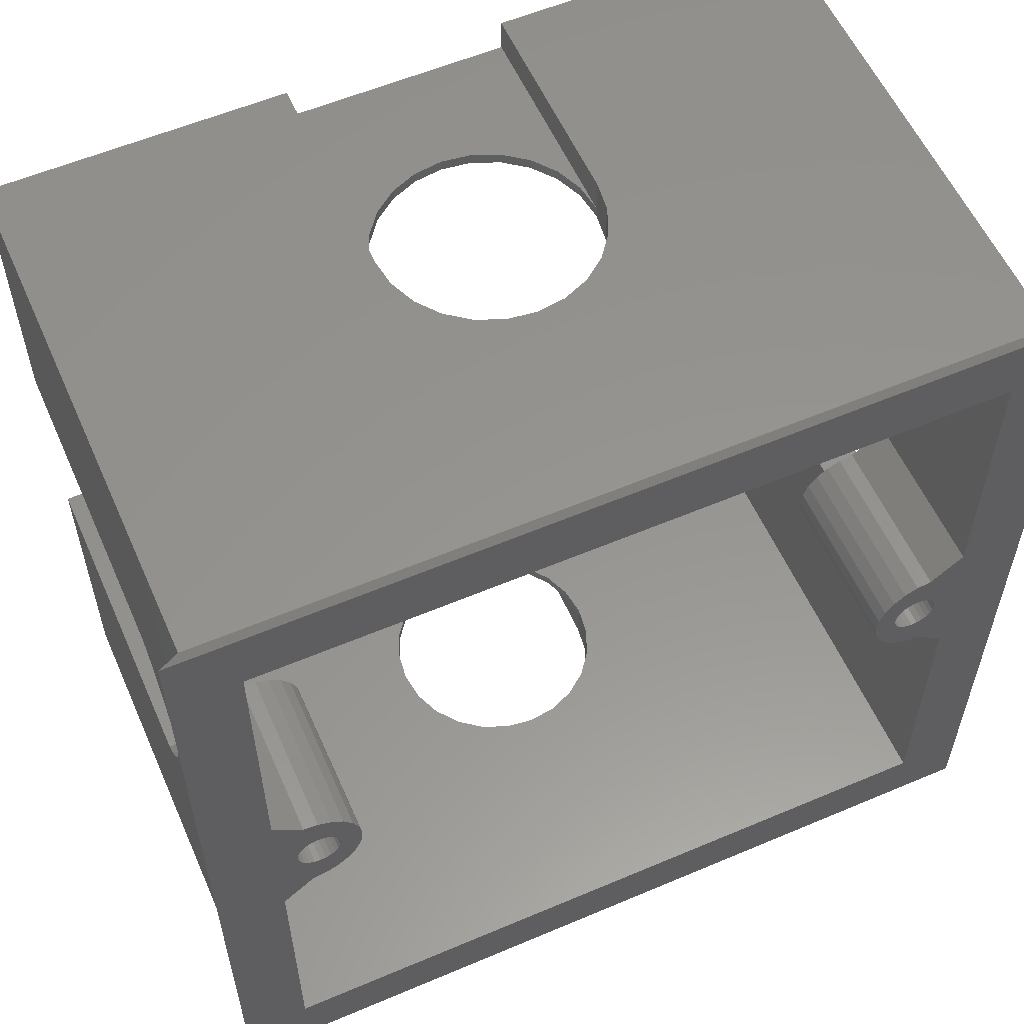
<metadata>
{"format":"stl","ext":"stl","renderer":"f3d","projection":"perspective","resolution":1024,"background":"white","views":[{"elev":57.4,"azim":156.2,"up":"+Y"}]}
</metadata>
<code>
# stl→obj: 395 verts, 1132 faces
v 1150 1035 63
v 1152 1025 63
v 1155 1030 63
v 1150 1016 63
v 1154 1028 63
v 1157 1030 63
v 1158 1029 63
v 1157 1029 63
v 1154 1022 63
v 1155 1020 63
v 1157 1021 63
v 1156 1021 63
v 1159 1028 63
v 1159 1026 63
v 1160 1027 63
v 1160 1025 63
v 1157 1022 63
v 1159 1024 63
v 1159 1023 63
v 1158 1022 63
v 1156 1030 63
v 1156 1024 48
v 1156 1024 60
v 1156 1023 48
v 1156 1023 60
v 1155 1024 48
v 1155 1024 60
v 1157 1024 60
v 1157 1024 48
v 1154 1024 48
v 1154 1024 60
v 1158 1025 48
v 1158 1025 60
v 1154 1025 48
v 1154 1025 60
v 1156 1021 48
v 1155 1020 48
v 1155 1030 48
v 1156 1030 48
v 1150 1016 48
v 1157 1030 48
v 1158 1029 48
v 1150 1035 48
v 1159 1028 48
v 1160 1025 48
v 1160 1027 48
v 1157 1027 60
v 1157 1026 48
v 1157 1026 60
v 1157 1027 48
v 1157 1021 48
v 1158 1026 60
v 1158 1026 48
v 1156 1027 60
v 1156 1027 48
v 1158 1022 48
v 1155 1027 60
v 1155 1027 48
v 1154 1027 60
v 1154 1027 48
v 1159 1024 48
v 1154 1026 60
v 1154 1026 48
v 1159 1023 48
v 1154 1028 60
v 1153 1025 60
v 1154 1023 60
v 1157 1023 60
v 1157 1028 60
v 1159 1026 60
v 1152 1025 60
v 1157 1028 63
v 1154 1023 63
v 1157 1023 63
v 1220 1016 63
v 1218 1025 63
v 1215 1020 63
v 1220 1034 63
v 1216 1022 63
v 1212 1021 63
v 1211 1022 63
v 1212 1022 63
v 1216 1028 63
v 1215 1030 63
v 1213 1030 63
v 1214 1030 63
v 1211 1023 63
v 1211 1025 63
v 1210 1024 63
v 1210 1025 63
v 1212 1028 63
v 1210 1027 63
v 1211 1028 63
v 1212 1029 63
v 1214 1021 63
v 1214 1027 48
v 1214 1027 60
v 1215 1027 48
v 1215 1027 60
v 1212 1026 60
v 1213 1027 48
v 1213 1027 60
v 1212 1026 48
v 1216 1026 48
v 1216 1026 60
v 1216 1025 48
v 1216 1025 60
v 1215 1030 48
v 1214 1030 48
v 1215 1020 48
v 1214 1021 48
v 1220 1034 48
v 1212 1021 48
v 1211 1022 48
v 1220 1016 48
v 1211 1023 48
v 1210 1025 48
v 1210 1024 48
v 1212 1024 60
v 1213 1024 48
v 1212 1024 48
v 1213 1024 60
v 1213 1030 48
v 1212 1025 60
v 1212 1025 48
v 1214 1023 60
v 1214 1023 48
v 1212 1029 48
v 1215 1023 48
v 1215 1023 60
v 1215 1024 60
v 1215 1024 48
v 1210 1027 48
v 1216 1024 48
v 1216 1024 60
v 1211 1028 48
v 1216 1023 60
v 1213 1023 60
v 1211 1025 60
v 1213 1028 60
v 1217 1025 60
v 1216 1028 60
v 1212 1023 60
v 1212 1028 60
v 1212 1023 63
v 1216 1023 63
v 1217 1025 63
v 1148 1062 98
v 1175 1059 98
v 1175 1062 98
v 1152 1058 98
v 1151 1035 98
v 1152 992.4 98
v 1148 1035 98
v 1195 991.4 98
v 1218 992.4 98
v 1175 991.4 98
v 1175 988.4 98
v 1148 988.4 98
v 1151 1015 98
v 1148 1015 98
v 1222 1062 98
v 1218 1058 98
v 1222 1035 98
v 1195 1062 98
v 1219 1035 98
v 1219 1015 98
v 1195 1059 98
v 1222 988.4 98
v 1222 1015 98
v 1195 988.4 98
v 1222 988.4 48
v 1218 992.4 48
v 1222 1062 48
v 1148 988.4 48
v 1152 992.4 48
v 1152 1058 48
v 1218 1058 48
v 1148 1062 48
v 1182 1058 87.66
v 1180 1058 86.66
v 1178 1058 85.07
v 1176 1058 83
v 1185 1058 88
v 1175 1058 80.59
v 1175 1058 78
v 1175 1058 75.41
v 1176 1058 73
v 1178 1058 70.93
v 1180 1058 69.34
v 1182 1058 68.34
v 1185 1058 68
v 1193 1058 83
v 1192 1058 85.07
v 1190 1058 86.66
v 1187 1058 87.66
v 1194 1058 80.59
v 1195 1058 78
v 1194 1058 75.41
v 1193 1058 73
v 1192 1058 70.93
v 1190 1058 69.34
v 1187 1058 68.34
v 1218 1017 83
v 1218 1018 85.07
v 1218 1020 86.66
v 1218 1023 87.66
v 1218 1016 80.59
v 1218 1015 78
v 1218 1025 88
v 1218 1028 87.66
v 1218 1030 86.66
v 1218 1032 85.07
v 1218 1034 83
v 1218 1035 80.59
v 1218 1035 78
v 1218 1035 68
v 1218 1020 64.32
v 1218 1018 65.31
v 1218 1017 66.55
v 1218 1015 68
v 1218 1022 63.59
v 1218 1023 63.15
v 1218 1027 63.15
v 1218 1029 63.59
v 1218 1031 64.32
v 1218 1033 65.31
v 1218 1034 66.55
v 1187 992.4 87.66
v 1190 992.4 86.66
v 1192 992.4 85.07
v 1193 992.4 83
v 1185 992.4 88
v 1194 992.4 80.59
v 1195 992.4 78
v 1194 992.4 75.41
v 1193 992.4 73
v 1192 992.4 70.93
v 1190 992.4 69.34
v 1187 992.4 68.34
v 1185 992.4 68
v 1176 992.4 83
v 1178 992.4 85.07
v 1180 992.4 86.66
v 1182 992.4 87.66
v 1175 992.4 80.59
v 1175 992.4 78
v 1175 992.4 75.41
v 1176 992.4 73
v 1178 992.4 70.93
v 1180 992.4 69.34
v 1182 992.4 68.34
v 1152 1015 63
v 1152 1035 63
v 1152 1035 68
v 1152 1035 78
v 1152 1023 87.66
v 1152 1020 86.66
v 1152 1018 85.07
v 1152 1017 83
v 1152 1016 80.59
v 1152 1015 78
v 1152 1015 68
v 1152 1025 88
v 1152 1028 87.66
v 1152 1030 86.66
v 1152 1032 85.07
v 1152 1034 83
v 1152 1035 80.59
v 1219 1035 80.59
v 1219 1035 78
v 1219 1034 83
v 1219 1032 85.07
v 1219 1030 86.66
v 1219 1028 87.66
v 1219 1025 88
v 1219 1023 87.66
v 1219 1020 86.66
v 1219 1018 85.07
v 1219 1017 83
v 1219 1016 80.59
v 1219 1015 78
v 1195 991.4 78
v 1194 988.4 75.41
v 1195 988.4 78
v 1194 991.4 80.59
v 1193 991.4 83
v 1192 991.4 85.07
v 1190 991.4 86.66
v 1187 991.4 87.66
v 1185 991.4 88
v 1182 991.4 87.66
v 1180 991.4 86.66
v 1178 991.4 85.07
v 1176 991.4 83
v 1175 991.4 80.59
v 1175 991.4 78
v 1175 988.4 78
v 1175 988.4 75.41
v 1176 988.4 73
v 1178 988.4 70.93
v 1180 988.4 69.34
v 1182 988.4 68.34
v 1185 988.4 68
v 1187 988.4 68.34
v 1190 988.4 69.34
v 1192 988.4 70.93
v 1193 988.4 73
v 1151 1015 78
v 1151 1016 80.59
v 1151 1017 83
v 1151 1018 85.07
v 1151 1020 86.66
v 1151 1023 87.66
v 1151 1025 88
v 1151 1028 87.66
v 1151 1030 86.66
v 1151 1032 85.07
v 1151 1034 83
v 1151 1035 80.59
v 1151 1035 78
v 1148 1035 78
v 1148 1035 68
v 1148 1015 68
v 1148 1017 66.55
v 1148 1018 65.31
v 1148 1020 64.32
v 1148 1022 63.59
v 1148 1015 78
v 1148 1023 63.15
v 1148 1025 63
v 1148 1027 63.15
v 1148 1029 63.59
v 1148 1031 64.32
v 1148 1033 65.31
v 1148 1034 66.55
v 1175 1059 80.59
v 1176 1059 83
v 1193 1059 83
v 1194 1059 80.59
v 1190 1059 86.66
v 1187 1059 87.66
v 1182 1059 87.66
v 1180 1059 86.66
v 1178 1059 85.07
v 1185 1059 88
v 1192 1059 85.07
v 1195 1059 78
v 1175 1059 78
v 1195 1062 78
v 1194 1062 75.41
v 1193 1062 73
v 1192 1062 70.93
v 1190 1062 69.34
v 1187 1062 68.34
v 1185 1062 68
v 1175 1062 78
v 1175 1062 75.41
v 1176 1062 73
v 1178 1062 70.93
v 1180 1062 69.34
v 1182 1062 68.34
v 1152 1027 63.15
v 1152 1029 63.59
v 1152 1031 64.32
v 1152 1033 65.31
v 1152 1034 66.55
v 1152 1017 66.55
v 1152 1018 65.31
v 1152 1020 64.32
v 1152 1022 63.59
v 1152 1023 63.15
v 1222 1017 66.55
v 1222 1018 65.31
v 1222 1020 64.32
v 1222 1022 63.59
v 1222 1015 68
v 1222 1023 63.15
v 1222 1025 63
v 1222 1027 63.15
v 1222 1029 63.59
v 1222 1031 64.32
v 1222 1033 65.31
v 1222 1034 66.55
v 1222 1035 68
v 1222 1035 78
v 1222 1015 78
v 1146 986.4 48
v 1222 988.4 50
v 1148 988.4 50
v 1224 986.4 48
v 1222 1062 50
v 1224 1064 48
v 1148 1062 50
v 1146 1064 48
f 1 2 3
f 2 1 4
f 3 2 5
f 3 5 6
f 6 5 7
f 7 5 8
f 2 4 9
f 9 4 10
f 9 10 11
f 11 10 12
f 8 13 7
f 13 8 14
f 13 14 15
f 15 14 16
f 16 14 16
f 16 14 17
f 16 17 18
f 18 17 19
f 19 17 20
f 20 17 9
f 20 9 11
f 6 21 3
f 22 23 22
f 23 22 23
f 24 23 22
f 23 24 25
f 26 27 26
f 27 26 27
f 28 29 28
f 29 28 29
f 30 27 26
f 27 30 31
f 30 31 30
f 31 30 31
f 32 33 33
f 33 32 32
f 26 25 24
f 25 26 27
f 24 25 24
f 25 24 25
f 26 27 26
f 27 26 27
f 29 28 28
f 28 29 29
f 34 35 35
f 35 34 34
f 35 34 35
f 34 35 34
f 26 27 26
f 27 26 27
f 34 35 35
f 35 34 34
f 30 31 31
f 31 30 30
f 29 28 28
f 28 29 29
f 29 28 28
f 28 29 29
f 33 29 28
f 29 33 32
f 10 36 12
f 36 10 37
f 38 21 39
f 21 38 3
f 40 10 4
f 10 40 37
f 39 6 41
f 6 39 21
f 41 7 42
f 7 41 6
f 43 3 38
f 3 43 1
f 42 13 44
f 13 42 7
f 45 15 16
f 15 45 46
f 47 48 49
f 48 47 50
f 12 51 11
f 51 12 36
f 46 13 15
f 13 46 44
f 52 32 33
f 32 52 53
f 47 50 47
f 50 47 50
f 54 55 54
f 55 54 55
f 11 56 20
f 56 11 51
f 57 55 54
f 55 57 58
f 59 58 57
f 58 59 60
f 61 16 18
f 16 61 45
f 57 58 57
f 58 57 58
f 62 63 62
f 63 62 63
f 35 63 62
f 63 35 34
f 31 34 35
f 34 31 30
f 22 28 29
f 28 22 23
f 45 16 16
f 16 45 45
f 28 29 28
f 29 28 29
f 62 60 59
f 60 62 63
f 32 33 33
f 33 32 32
f 30 31 30
f 31 30 31
f 64 18 19
f 18 64 61
f 56 19 20
f 19 56 64
f 49 53 52
f 53 49 48
f 54 50 47
f 50 54 55
f 32 33 33
f 33 32 32
f 63 62 62
f 62 63 63
f 60 59 59
f 59 60 60
f 57 58 57
f 58 57 58
f 63 62 62
f 62 63 63
f 41 38 39
f 46 55 55
f 55 46 50
f 50 46 45
f 50 45 50
f 50 45 50
f 50 45 50
f 50 45 48
f 48 45 48
f 48 45 53
f 53 45 53
f 53 45 32
f 32 45 45
f 32 45 61
f 32 61 32
f 32 61 32
f 32 61 32
f 32 61 29
f 29 61 64
f 29 64 29
f 29 64 29
f 29 64 29
f 29 64 29
f 29 64 29
f 29 64 22
f 22 64 22
f 22 64 24
f 24 64 56
f 24 56 24
f 24 56 26
f 38 40 43
f 40 38 63
f 63 38 60
f 60 38 41
f 60 41 58
f 58 41 42
f 58 42 58
f 58 42 58
f 58 42 58
f 58 42 55
f 55 42 44
f 55 44 55
f 55 44 46
f 55 55 55
f 60 58 60
f 63 60 63
f 40 63 63
f 40 63 63
f 40 63 34
f 40 34 34
f 40 34 34
f 40 34 34
f 40 34 30
f 40 30 30
f 40 30 30
f 40 30 30
f 40 30 26
f 40 26 26
f 40 26 26
f 40 26 26
f 40 26 37
f 37 26 56
f 37 56 51
f 37 51 36
f 54 55 54
f 55 54 55
f 57 58 57
f 58 57 58
f 54 55 54
f 55 54 55
f 43 4 1
f 4 43 40
f 47 50 47
f 50 47 50
f 47 50 47
f 50 47 50
f 48 49 49
f 49 48 48
f 53 52 52
f 52 53 53
f 65 54 54
f 54 65 57
f 57 65 57
f 57 65 57
f 57 65 57
f 57 65 59
f 59 65 66
f 54 54 54
f 57 59 59
f 59 66 62
f 62 66 62
f 62 66 62
f 62 66 62
f 62 66 35
f 35 66 35
f 35 66 35
f 35 66 35
f 35 66 67
f 35 67 31
f 31 67 31
f 31 67 31
f 31 67 31
f 31 67 27
f 27 67 27
f 27 67 27
f 27 67 27
f 27 67 68
f 69 47 70
f 47 69 47
f 47 69 47
f 47 69 54
f 54 69 54
f 54 69 65
f 70 47 47
f 70 47 49
f 70 49 49
f 70 49 52
f 70 52 52
f 70 52 33
f 70 33 33
f 70 33 33
f 70 33 68
f 68 33 33
f 68 33 28
f 68 28 28
f 68 28 28
f 68 28 28
f 68 28 28
f 68 28 28
f 68 28 23
f 68 23 23
f 68 23 25
f 68 25 25
f 68 25 27
f 65 69 69
f 69 65 65
f 65 65 71
f 65 71 66
f 66 71 67
f 67 71 67
f 69 70 69
f 70 69 70
f 70 70 68
f 68 70 68
f 68 68 67
f 68 67 67
f 5 72 8
f 72 5 5
f 5 5 2
f 5 2 2
f 2 2 73
f 73 2 9
f 72 14 8
f 14 72 14
f 14 14 17
f 17 14 74
f 17 74 73
f 17 73 9
f 5 69 72
f 69 5 65
f 72 70 14
f 70 72 69
f 70 74 14
f 74 70 68
f 67 74 68
f 74 67 73
f 67 2 73
f 2 67 71
f 71 5 2
f 5 71 65
f 75 76 77
f 76 75 78
f 77 76 79
f 77 79 80
f 80 79 81
f 81 79 82
f 76 78 83
f 83 78 84
f 83 84 85
f 85 84 86
f 82 87 81
f 87 82 88
f 87 88 89
f 89 88 90
f 90 88 90
f 90 88 91
f 90 91 92
f 92 91 93
f 93 91 94
f 94 91 83
f 94 83 85
f 80 95 77
f 96 97 96
f 97 96 97
f 96 97 96
f 97 96 97
f 98 99 98
f 99 98 99
f 100 101 102
f 101 100 103
f 98 99 98
f 99 98 99
f 98 99 98
f 99 98 99
f 103 100 100
f 100 103 103
f 98 97 96
f 97 98 99
f 96 97 96
f 97 96 97
f 98 99 98
f 99 98 99
f 101 102 102
f 102 101 101
f 104 105 105
f 105 104 104
f 105 106 107
f 106 105 104
f 98 99 98
f 99 98 99
f 106 107 107
f 107 106 106
f 104 105 105
f 105 104 104
f 103 100 100
f 100 103 103
f 101 102 102
f 102 101 101
f 100 103 100
f 103 100 103
f 86 108 109
f 108 86 84
f 110 95 111
f 95 110 77
f 112 84 78
f 84 112 108
f 111 80 113
f 80 111 95
f 113 81 114
f 81 113 80
f 115 77 110
f 77 115 75
f 114 87 116
f 87 114 81
f 117 89 90
f 89 117 118
f 119 120 121
f 120 119 122
f 86 123 85
f 123 86 109
f 118 87 89
f 87 118 116
f 124 125 124
f 125 124 125
f 122 120 122
f 120 122 120
f 126 127 126
f 127 126 127
f 85 128 94
f 128 85 123
f 126 129 127
f 129 126 130
f 131 132 131
f 132 131 132
f 92 117 90
f 117 92 133
f 131 129 130
f 129 131 132
f 107 134 135
f 134 107 106
f 107 106 107
f 106 107 106
f 105 104 105
f 104 105 104
f 96 102 101
f 102 96 97
f 117 90 90
f 90 117 117
f 102 101 102
f 101 102 101
f 135 132 131
f 132 135 134
f 125 124 124
f 124 125 125
f 104 99 98
f 99 104 105
f 136 92 93
f 92 136 133
f 128 93 94
f 93 128 136
f 119 125 124
f 125 119 121
f 122 127 120
f 127 122 126
f 125 100 124
f 100 125 103
f 134 135 135
f 135 134 134
f 132 131 131
f 131 132 132
f 131 132 131
f 132 131 132
f 106 107 107
f 107 106 106
f 113 110 111
f 118 127 127
f 127 118 120
f 120 118 117
f 120 117 120
f 120 117 120
f 120 117 120
f 120 117 121
f 121 117 121
f 121 117 125
f 125 117 125
f 125 117 125
f 125 117 117
f 125 117 133
f 125 133 125
f 125 133 103
f 103 133 103
f 103 133 103
f 103 133 136
f 103 136 103
f 103 136 101
f 101 136 101
f 101 136 101
f 101 136 101
f 101 136 96
f 96 136 96
f 96 136 96
f 96 136 128
f 96 128 96
f 96 128 98
f 110 112 115
f 112 110 134
f 134 110 132
f 132 110 113
f 132 113 132
f 132 113 114
f 132 114 132
f 132 114 129
f 129 114 129
f 129 114 127
f 127 114 116
f 127 116 127
f 127 116 118
f 127 127 127
f 132 132 132
f 134 132 134
f 112 134 106
f 112 106 106
f 112 106 106
f 112 106 106
f 112 106 104
f 112 104 104
f 112 104 104
f 112 104 104
f 112 104 98
f 112 98 98
f 112 98 98
f 112 98 98
f 112 98 98
f 112 98 98
f 112 98 108
f 108 98 128
f 108 128 123
f 108 123 109
f 126 127 127
f 127 126 126
f 130 129 130
f 129 130 129
f 126 127 126
f 127 126 127
f 75 112 78
f 112 75 115
f 122 120 120
f 120 122 122
f 122 120 122
f 120 122 120
f 121 119 119
f 119 121 121
f 125 124 124
f 124 125 125
f 137 126 126
f 126 137 126
f 126 137 130
f 130 137 130
f 130 137 131
f 131 137 131
f 138 122 139
f 122 138 122
f 122 138 122
f 122 138 126
f 126 138 126
f 126 138 137
f 139 122 122
f 139 122 119
f 139 119 119
f 139 119 124
f 139 124 124
f 139 124 124
f 139 124 124
f 139 124 100
f 139 100 140
f 140 100 100
f 140 100 100
f 140 100 100
f 140 100 102
f 140 102 102
f 140 102 102
f 137 131 131
f 131 137 141
f 131 131 131
f 131 141 135
f 135 141 135
f 135 141 107
f 107 141 107
f 107 141 107
f 107 141 107
f 107 141 105
f 105 141 105
f 105 141 142
f 105 142 105
f 105 142 105
f 105 142 99
f 99 142 99
f 99 142 99
f 99 142 99
f 99 142 99
f 99 142 99
f 99 142 140
f 102 140 102
f 140 102 97
f 140 97 97
f 140 97 97
f 140 97 97
f 140 97 99
f 137 138 143
f 138 137 137
f 137 137 141
f 137 141 141
f 141 141 142
f 142 141 142
f 138 139 143
f 139 138 139
f 139 139 144
f 144 139 140
f 144 140 142
f 144 142 142
f 79 145 82
f 145 79 146
f 146 79 76
f 146 76 147
f 147 76 83
f 83 76 83
f 145 88 82
f 88 145 88
f 88 88 91
f 91 88 91
f 91 91 83
f 91 83 83
f 142 147 83
f 147 142 141
f 141 146 147
f 146 141 137
f 146 143 145
f 143 146 137
f 145 139 88
f 139 145 143
f 88 144 91
f 144 88 139
f 142 91 144
f 91 142 83
f 148 149 150
f 149 148 151
f 151 148 152
f 151 152 153
f 152 148 154
f 153 155 156
f 155 153 157
f 157 153 158
f 158 153 159
f 159 153 160
f 160 153 152
f 159 160 161
f 162 163 164
f 163 162 165
f 164 163 166
f 166 163 167
f 163 165 168
f 163 168 151
f 151 168 149
f 167 169 170
f 169 167 156
f 169 156 171
f 156 167 163
f 171 156 155
f 172 173 174
f 173 172 175
f 173 175 176
f 176 175 177
f 174 178 179
f 178 174 173
f 179 178 177
f 179 177 175
f 151 180 163
f 180 151 181
f 181 151 182
f 182 151 183
f 183 151 177
f 163 180 184
f 183 177 185
f 185 177 186
f 186 177 187
f 187 177 188
f 188 177 189
f 189 177 190
f 190 177 191
f 191 177 192
f 163 193 178
f 193 163 194
f 194 163 195
f 195 163 196
f 196 163 184
f 178 193 197
f 178 197 198
f 178 198 199
f 178 199 200
f 178 200 201
f 178 201 202
f 178 202 203
f 178 203 192
f 178 192 177
f 156 204 173
f 204 156 205
f 205 156 206
f 206 156 207
f 207 156 163
f 173 204 208
f 173 208 209
f 207 163 210
f 210 163 211
f 211 163 212
f 212 163 213
f 213 163 214
f 214 163 215
f 215 163 216
f 216 163 217
f 173 218 178
f 218 173 219
f 219 173 220
f 220 173 221
f 221 173 209
f 178 218 222
f 178 222 223
f 178 223 76
f 178 76 224
f 178 224 225
f 178 225 226
f 178 226 227
f 178 227 228
f 178 228 217
f 178 217 163
f 156 229 153
f 229 156 230
f 230 156 231
f 231 156 232
f 232 156 173
f 153 229 233
f 232 173 234
f 234 173 235
f 235 173 236
f 236 173 237
f 237 173 238
f 238 173 239
f 239 173 240
f 240 173 241
f 153 242 176
f 242 153 243
f 243 153 244
f 244 153 245
f 245 153 233
f 176 242 246
f 176 246 247
f 176 247 248
f 176 248 249
f 176 249 250
f 176 250 251
f 176 251 252
f 176 252 241
f 176 241 173
f 176 253 153
f 253 176 177
f 253 177 2
f 2 177 254
f 254 177 255
f 255 177 256
f 153 257 151
f 257 153 258
f 258 153 259
f 259 153 260
f 260 153 261
f 261 153 262
f 262 153 253
f 262 253 263
f 151 257 264
f 151 264 265
f 151 265 266
f 151 266 267
f 151 267 268
f 151 268 269
f 151 269 256
f 151 256 177
f 216 270 215
f 270 216 271
f 215 272 214
f 272 215 270
f 214 273 213
f 273 214 272
f 212 273 274
f 273 212 213
f 211 274 275
f 274 211 212
f 210 275 276
f 275 210 211
f 207 276 277
f 276 207 210
f 206 277 278
f 277 206 207
f 205 278 279
f 278 205 206
f 280 205 279
f 205 280 204
f 281 204 280
f 204 281 208
f 282 208 281
f 208 282 209
f 283 284 285
f 284 283 236
f 236 283 235
f 286 235 283
f 235 286 234
f 232 286 287
f 286 232 234
f 231 287 288
f 287 231 232
f 289 231 288
f 231 289 230
f 290 230 289
f 230 290 229
f 291 229 290
f 229 291 233
f 292 233 291
f 233 292 245
f 293 245 292
f 245 293 244
f 294 244 293
f 244 294 243
f 242 294 295
f 294 242 243
f 246 295 296
f 295 246 242
f 247 296 297
f 296 247 246
f 248 298 299
f 298 248 297
f 297 248 247
f 249 299 300
f 299 249 248
f 250 300 301
f 300 250 249
f 250 302 251
f 302 250 301
f 251 303 252
f 303 251 302
f 252 304 241
f 304 252 303
f 241 305 240
f 305 241 304
f 240 306 239
f 306 240 305
f 239 307 238
f 307 239 306
f 237 307 308
f 307 237 238
f 236 308 284
f 308 236 237
f 261 309 310
f 309 261 262
f 260 310 311
f 310 260 261
f 259 311 312
f 311 259 260
f 312 258 259
f 258 312 313
f 313 257 258
f 257 313 314
f 314 264 257
f 264 314 315
f 315 265 264
f 265 315 316
f 316 266 265
f 266 316 317
f 317 267 266
f 267 317 318
f 319 267 318
f 267 319 268
f 320 268 319
f 268 320 269
f 321 269 320
f 269 321 256
f 148 322 154
f 322 148 323
f 161 175 159
f 175 161 324
f 175 324 325
f 175 325 326
f 175 326 327
f 175 327 328
f 175 328 179
f 324 161 329
f 179 328 330
f 179 330 331
f 179 331 332
f 179 332 333
f 179 333 334
f 179 334 335
f 179 335 336
f 179 336 323
f 179 323 148
f 159 298 158
f 298 159 175
f 298 175 299
f 299 175 300
f 300 175 301
f 301 175 302
f 302 175 303
f 303 175 304
f 285 169 171
f 169 285 172
f 172 285 284
f 172 284 308
f 172 308 307
f 172 307 306
f 172 306 305
f 172 305 304
f 172 304 175
f 337 183 185
f 183 337 338
f 339 197 193
f 197 339 340
f 196 341 195
f 341 196 342
f 181 343 180
f 343 181 344
f 338 182 183
f 182 338 345
f 182 344 181
f 344 182 345
f 180 346 184
f 346 180 343
f 184 342 196
f 342 184 346
f 195 347 194
f 347 195 341
f 347 193 194
f 193 347 339
f 340 198 197
f 198 340 348
f 349 185 186
f 185 349 337
f 162 350 165
f 350 162 174
f 350 174 351
f 351 174 352
f 352 174 353
f 353 174 354
f 354 174 355
f 355 174 356
f 357 148 150
f 148 357 179
f 179 357 358
f 179 358 359
f 179 359 360
f 179 360 361
f 179 361 362
f 179 362 356
f 179 356 174
f 355 202 354
f 202 355 203
f 351 200 199
f 200 351 352
f 352 201 200
f 201 352 353
f 354 201 353
f 201 354 202
f 356 203 355
f 203 356 192
f 360 188 189
f 188 360 359
f 359 187 188
f 187 359 358
f 362 192 356
f 192 362 191
f 361 191 362
f 191 361 190
f 360 190 361
f 190 360 189
f 358 186 187
f 186 358 349
f 349 358 357
f 348 199 198
f 199 348 351
f 351 348 350
f 254 363 2
f 363 254 364
f 364 254 365
f 365 254 366
f 366 254 367
f 367 254 255
f 253 368 263
f 368 253 369
f 369 253 370
f 370 253 371
f 371 253 372
f 372 253 2
f 262 329 309
f 329 262 324
f 324 262 263
f 368 324 263
f 324 368 325
f 326 368 369
f 368 326 325
f 327 369 370
f 369 327 326
f 328 370 371
f 370 328 327
f 330 371 372
f 371 330 328
f 331 372 2
f 372 331 330
f 332 2 363
f 2 332 331
f 333 363 364
f 363 333 332
f 334 364 365
f 364 334 333
f 335 365 366
f 365 335 334
f 336 366 367
f 366 336 335
f 336 255 323
f 255 336 367
f 322 256 321
f 256 322 323
f 256 323 255
f 172 373 169
f 373 172 374
f 374 172 375
f 375 172 376
f 376 172 174
f 169 373 377
f 376 174 378
f 378 174 379
f 379 174 380
f 380 174 381
f 381 174 382
f 382 174 383
f 383 174 384
f 384 174 385
f 385 174 386
f 386 174 164
f 164 174 162
f 377 170 169
f 170 377 387
f 76 378 379
f 378 76 223
f 224 379 380
f 379 224 76
f 225 380 381
f 380 225 224
f 226 381 382
f 381 226 225
f 227 382 383
f 382 227 226
f 228 383 384
f 383 228 227
f 228 385 217
f 385 228 384
f 217 271 216
f 271 217 386
f 386 217 385
f 377 282 387
f 282 377 209
f 209 377 221
f 373 221 377
f 221 373 220
f 219 373 374
f 373 219 220
f 218 374 375
f 374 218 219
f 222 375 376
f 375 222 218
f 223 376 378
f 376 223 222
f 160 310 309
f 310 160 311
f 311 160 312
f 312 160 313
f 313 160 152
f 313 152 314
f 314 152 315
f 315 152 316
f 316 152 317
f 317 152 318
f 318 152 319
f 319 152 320
f 320 152 321
f 309 161 160
f 161 309 329
f 154 321 152
f 321 154 322
f 168 341 149
f 341 168 347
f 347 168 339
f 339 168 340
f 340 168 348
f 149 341 342
f 149 342 346
f 149 337 349
f 337 149 338
f 338 149 345
f 345 149 344
f 344 149 343
f 343 149 346
f 357 149 349
f 149 357 150
f 165 348 168
f 348 165 350
f 281 167 282
f 167 281 280
f 167 280 279
f 167 279 278
f 167 278 166
f 166 278 277
f 166 277 276
f 166 276 275
f 166 275 274
f 166 274 273
f 166 273 272
f 166 272 270
f 166 270 271
f 271 164 166
f 164 271 386
f 387 167 170
f 167 387 282
f 157 293 155
f 293 157 294
f 294 157 295
f 295 157 296
f 296 157 297
f 155 293 292
f 155 292 291
f 155 286 283
f 286 155 287
f 287 155 288
f 288 155 289
f 289 155 290
f 290 155 291
f 155 285 171
f 285 155 283
f 297 158 298
f 158 297 157
f 388 389 390
f 389 388 391
f 392 391 393
f 391 392 389
f 179 390 175
f 390 179 394
f 394 174 392
f 174 394 179
f 393 394 392
f 394 393 395
f 392 172 389
f 172 392 174
f 391 172 393
f 172 391 388
f 172 388 175
f 175 388 179
f 393 174 395
f 174 393 172
f 395 174 179
f 395 179 388
f 390 395 388
f 395 390 394
f 172 390 389
f 390 172 175

</code>
